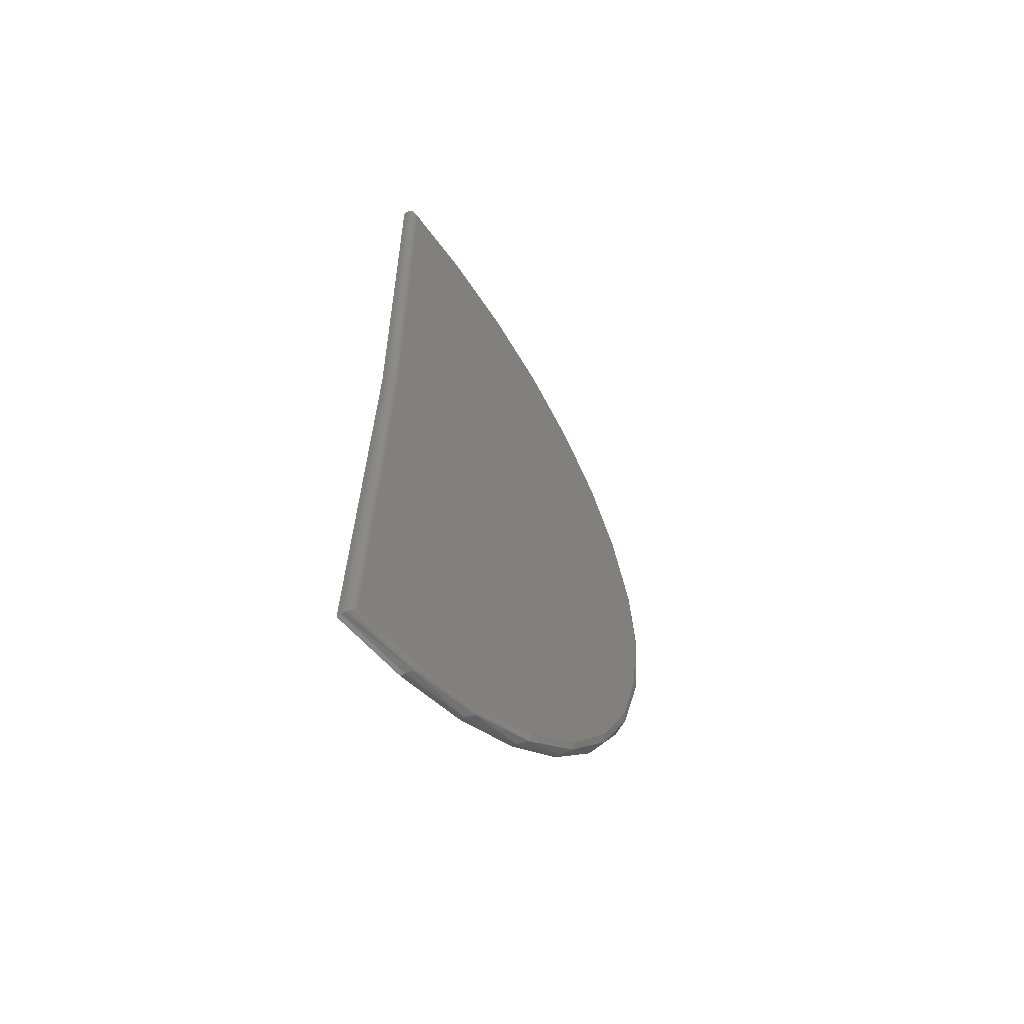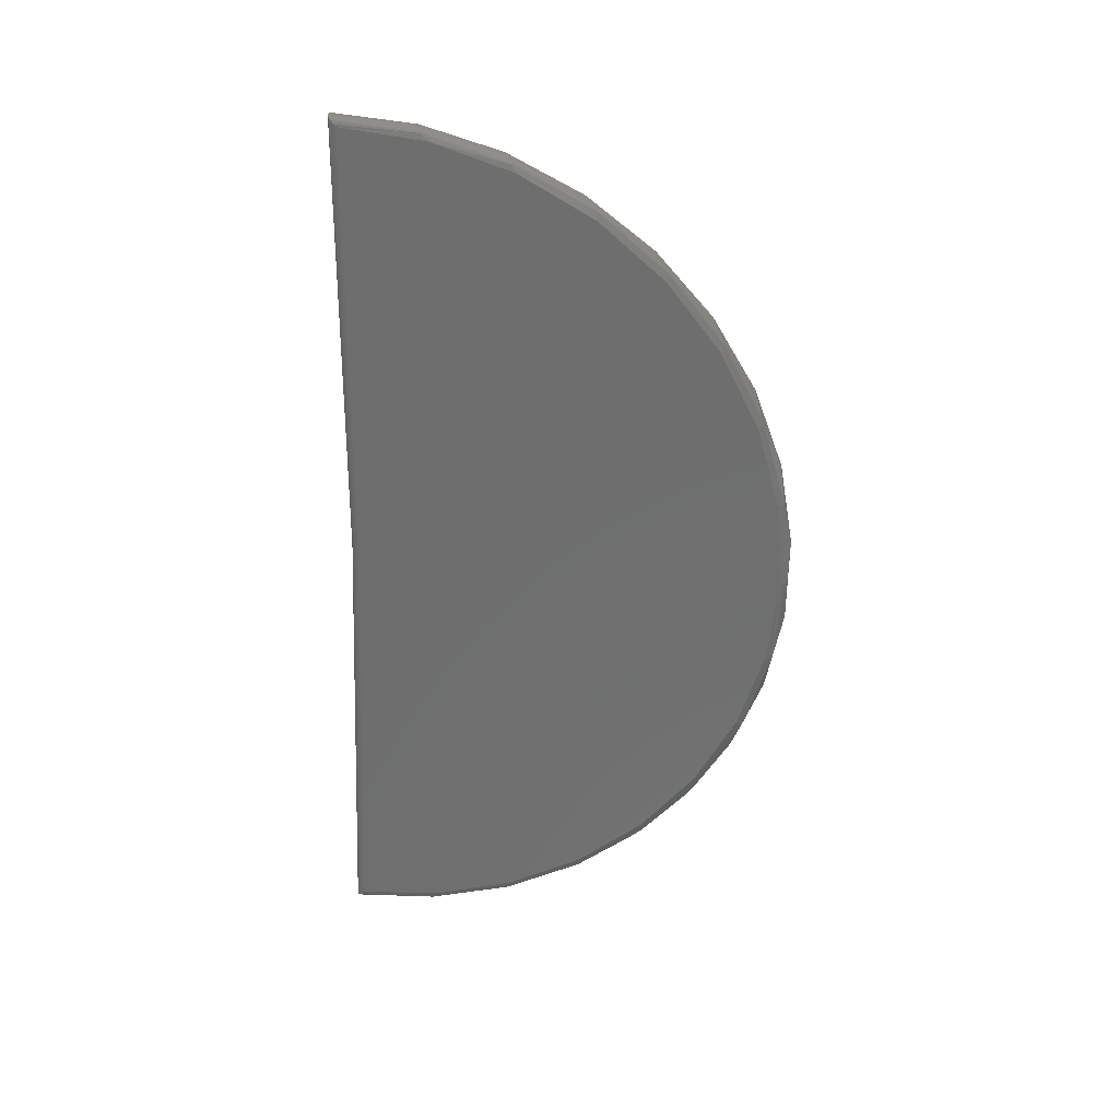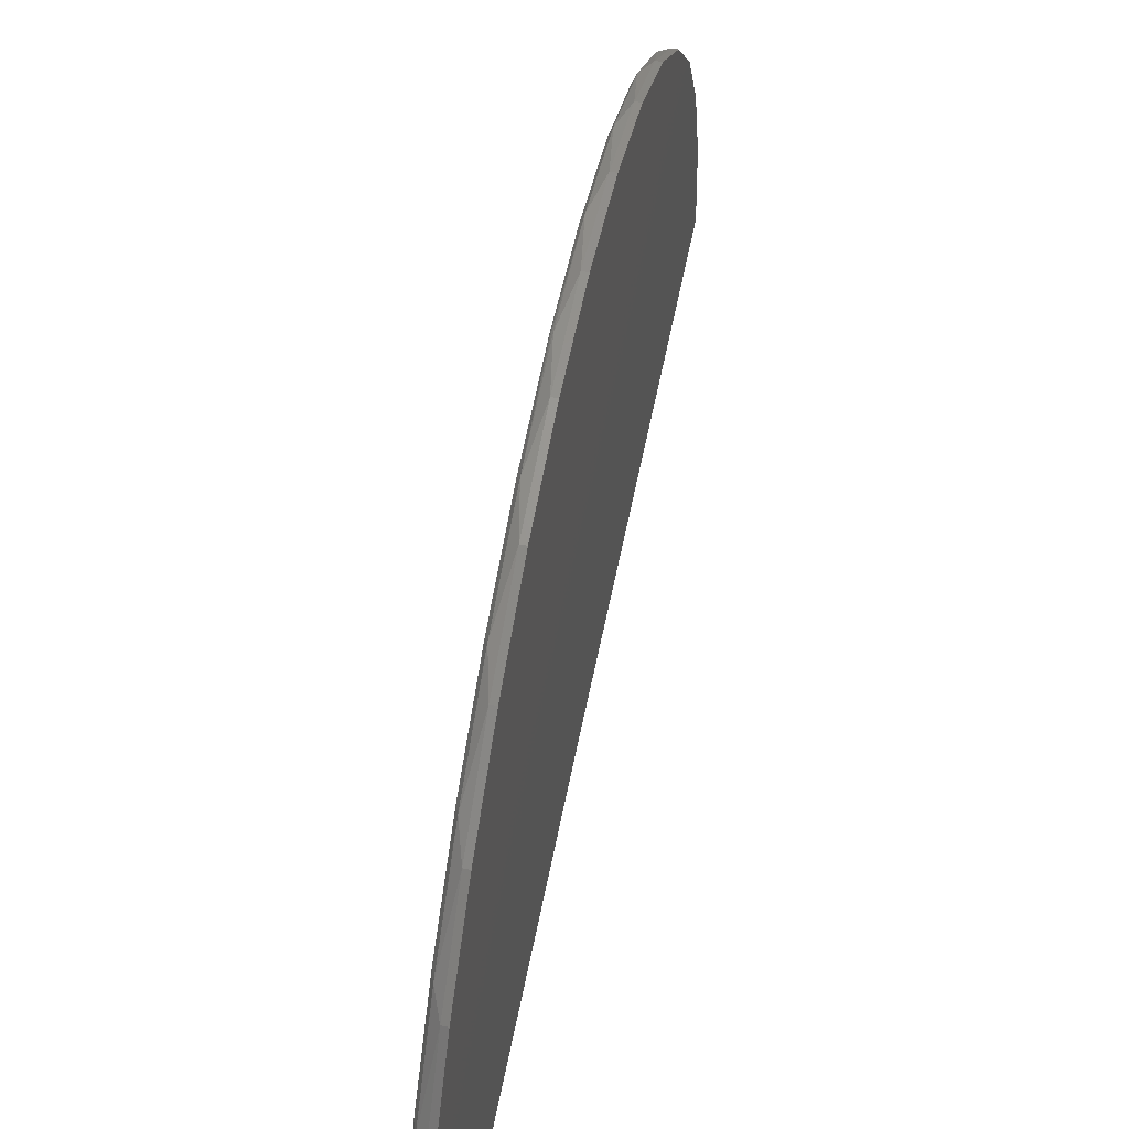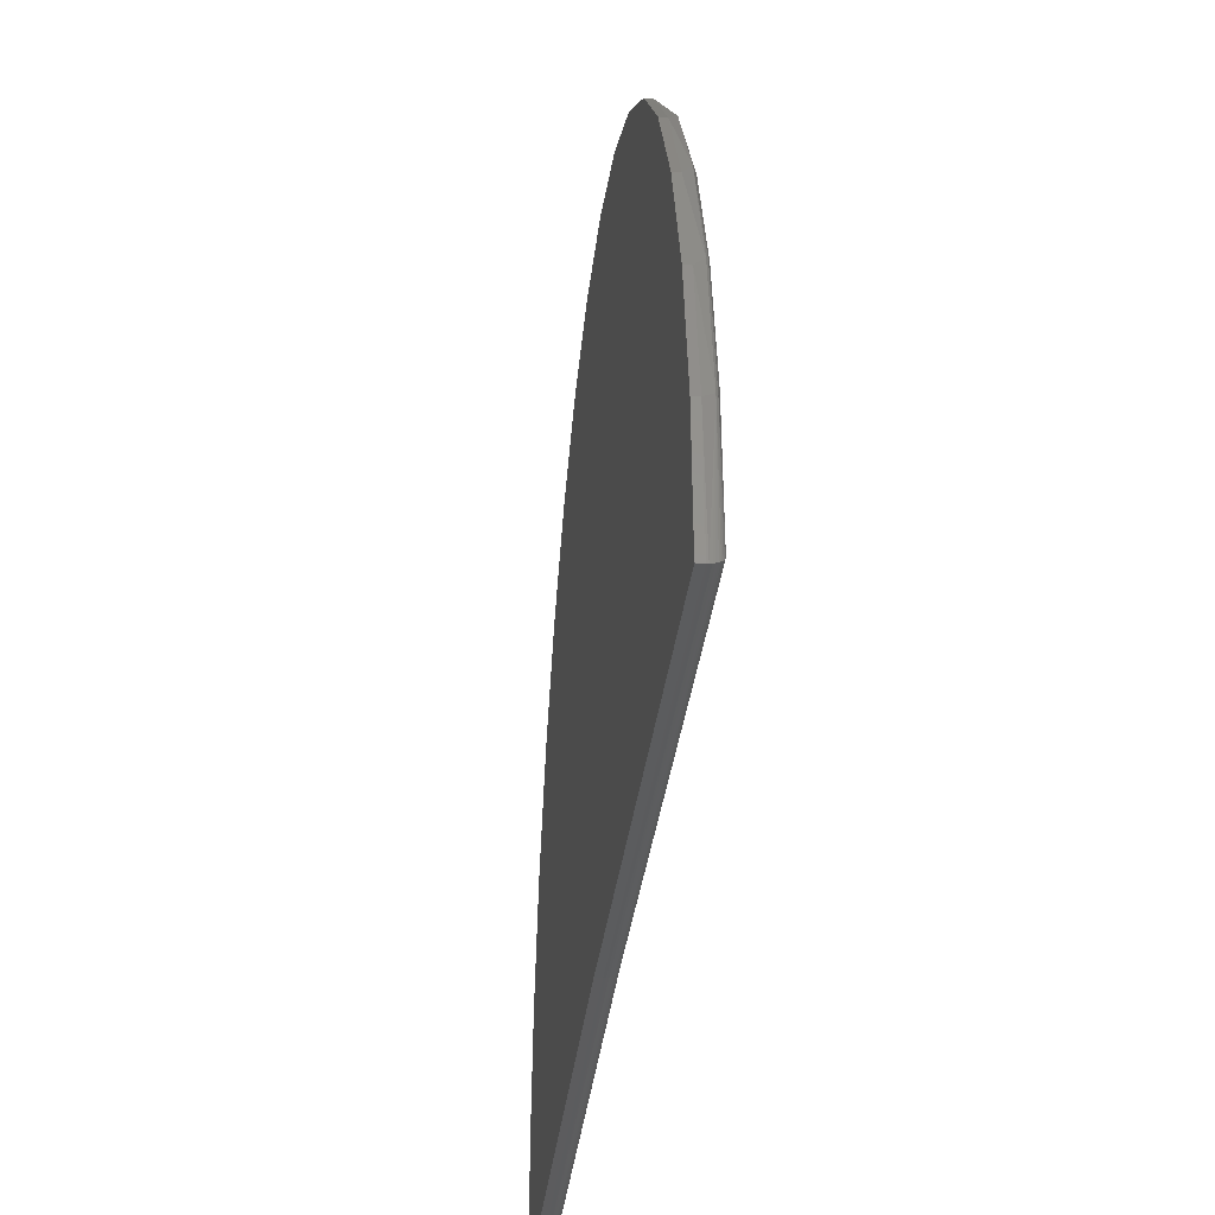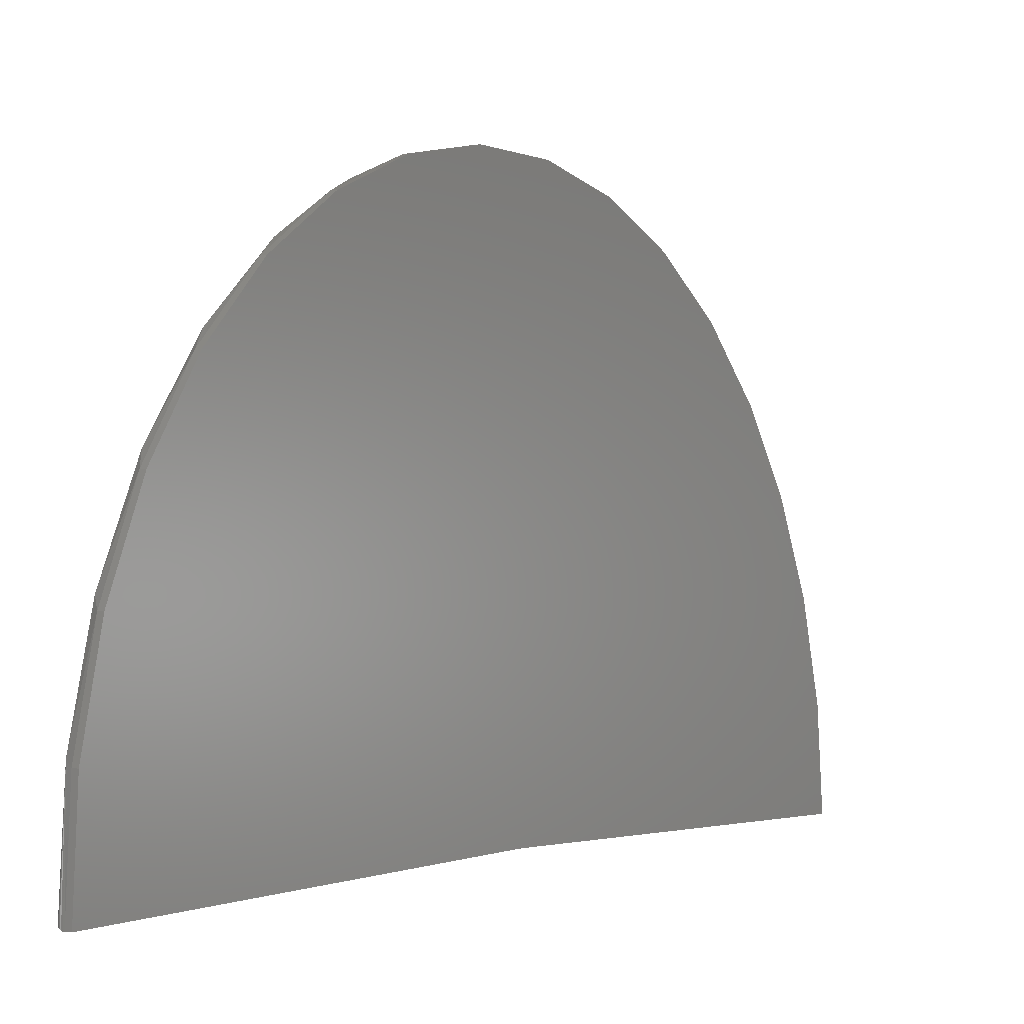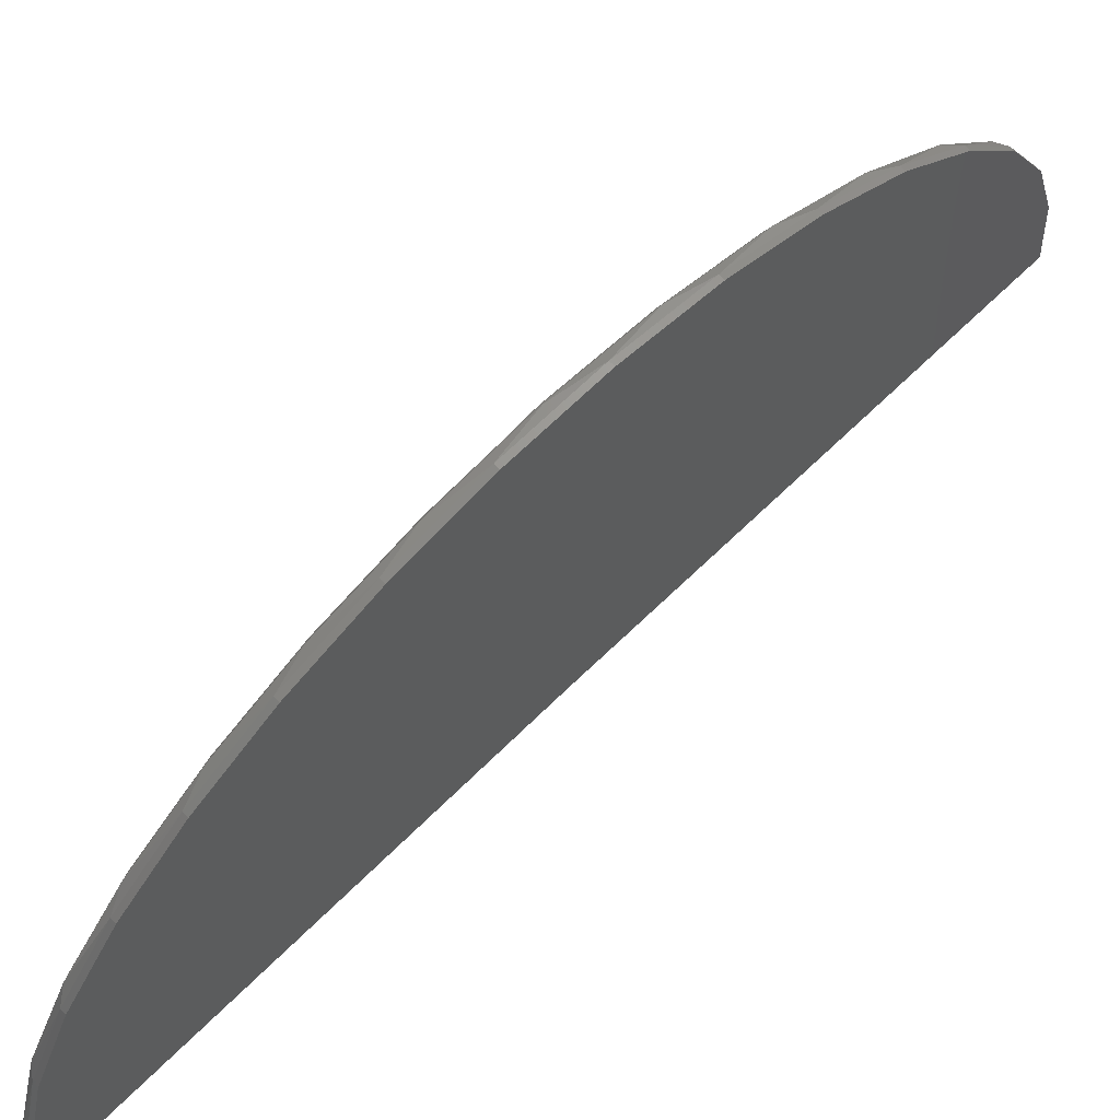
<metadata>
{"format":"stl","ext":"stl","renderer":"f3d","projection":"perspective","resolution":1024,"background":"white","views":[{"elev":-57.7,"azim":-142.3,"up":"+Y"},{"elev":28.1,"azim":-82.3,"up":"+Y"},{"elev":56.2,"azim":11.1,"up":"+Z"},{"elev":-27.8,"azim":174.6,"up":"+Z"},{"elev":-2.4,"azim":31.1,"up":"+Z"},{"elev":68.6,"azim":46.0,"up":"+Z"}]}
</metadata>
<code>
# stl→obj: 102 verts, 200 faces
v 0 -0.7343 -0.01152
v 0.0001924 -0.0002436 0.01318
v 0.0004262 -0.7378 -0.01527
v 0 -0.0002888 0.01562
v 0.0008623 -0.0001942 0.01051
v 0.001736 -0.7413 -0.01894
v 0.001992 -0.0001477 0.007991
v 0.003546 -0.0001056 0.005713
v 0.003058 -0.7434 -0.02114
v 0.004713 -0.7452 -0.02311
v 0.005477 -6.918e-05 0.003744
v 0.00666 -0.7468 -0.02478
v 0.007724 -3.963e-05 0.002145
v 0.008844 -0.748 -0.02611
v 0.01022 -1.784e-05 0.0009659
v 0.0112 -0.7489 -0.02705
v 0.01288 -4.496e-06 0.0002434
v 0.01562 -5.551e-17 0
v 0.01562 -0.7495 -0.02771
v 0.01366 -0.7494 -0.02759
v 0 0.7342 0.01562
v 0.0004262 0.7379 0.012
v 0.001736 0.7415 0.008468
v 0.003058 0.7436 0.00634
v 0.004713 0.7455 0.004441
v 0.00666 0.7472 0.002828
v 0.008844 0.7485 0.001548
v 0.0112 0.7494 0.0006388
v 0.01562 0.75 0
v 0.01366 0.7499 0.0001237
v 0 -0.7225 0.1317
v 0 -0.683 0.2699
v 0 0.6725 0.2949
v 0 0.7171 0.1583
v 0 -0.01357 0.7342
v 0 0.1297 0.7228
v 0 -0.1563 0.7175
v 0 0.268 0.6837
v 0 -0.2931 0.6734
v 0 0.396 0.6185
v 0 -0.4186 0.6034
v 0 0.5089 0.5295
v 0 -0.5281 0.5103
v 0 0.6022 0.4203
v 0 -0.6174 0.3977
v 0.02368 -0.7495 -0.02771
v 0.01562 -0.7416 0.1121
v 0.02368 -0.7416 0.1121
v 0.01562 -0.7078 0.248
v 0.02368 -0.7078 0.248
v 0.01562 -0.6494 0.3752
v 0.02368 -0.6494 0.3752
v 0.01562 -0.5683 0.4894
v 0.02368 -0.5683 0.4894
v 0.01562 -0.4674 0.5865
v 0.02368 -0.4674 0.5865
v 0.01562 -0.3503 0.6632
v 0.02368 -0.3503 0.6632
v 0.01562 -0.2209 0.7167
v 0.02368 -0.2209 0.7167
v 0.01562 -0.0838 0.7453
v 0.02368 -0.0838 0.7453
v 0.01562 0.0562 0.7479
v 0.02368 0.0562 0.7479
v 0.01562 0.1942 0.7244
v 0.02368 0.1942 0.7244
v 0.01562 0.3255 0.6757
v 0.02368 0.3255 0.6757
v 0.01562 0.4454 0.6034
v 0.02368 0.4454 0.6034
v 0.01562 0.5498 0.5101
v 0.02368 0.5498 0.5101
v 0.01562 0.6351 0.399
v 0.02368 0.6351 0.399
v 0.01562 0.6982 0.274
v 0.02368 0.6982 0.274
v 0.01562 0.7369 0.1394
v 0.02368 0.7369 0.1394
v 0.02368 0.75 0
v 0.02368 0 0
v 0.002633 -0.7334 0.1196
v 0.002633 0.7284 0.1466
v 0.002633 0.6852 0.2875
v 0.004576 0.6874 0.2884
v 0.004576 0.5222 0.5319
v 0.004576 0.6169 0.4184
v 0.004576 0.4069 0.6245
v 0.004576 0.2757 0.6926
v 0.004576 -0.01377 0.7453
v 0.004576 -0.4297 0.6091
v 0.004576 -0.3011 0.6819
v 0.004576 -0.5415 0.5123
v 0.004576 -0.632 0.3953
v 0.002633 -0.6953 0.262
v 0.004576 -0.6975 0.2628
v 0.0003002 -0.01363 0.7373
v 0.004576 -0.7357 0.12
v 0.004576 0.7308 0.1471
v 0.004576 0.1336 0.7334
v 0.001189 -0.01368 0.7402
v 0.002633 -0.01373 0.7429
v 0.004576 -0.1606 0.7279
f 1 2 3
f 1 4 2
f 3 2 5
f 3 5 6
f 6 5 7
f 6 7 8
f 6 8 9
f 10 9 8
f 8 11 10
f 12 10 11
f 11 13 12
f 12 13 14
f 14 13 15
f 14 15 16
f 16 15 17
f 18 19 17
f 17 19 20
f 17 20 16
f 21 2 4
f 21 22 2
f 5 2 22
f 22 23 5
f 5 23 7
f 7 23 24
f 7 24 8
f 8 24 25
f 8 25 11
f 11 25 26
f 11 26 13
f 13 26 27
f 15 13 27
f 27 28 15
f 17 15 28
f 29 18 30
f 30 18 17
f 30 17 28
f 31 32 33
f 31 33 34
f 31 34 21
f 31 21 4
f 31 4 1
f 35 36 37
f 37 36 38
f 37 38 39
f 39 38 40
f 39 40 41
f 41 40 42
f 41 42 43
f 43 42 44
f 43 44 45
f 45 44 33
f 45 33 32
f 19 46 47
f 47 46 48
f 47 48 49
f 49 48 50
f 49 50 51
f 51 50 52
f 51 52 53
f 53 52 54
f 53 54 55
f 55 54 56
f 55 56 57
f 57 56 58
f 57 58 59
f 59 58 60
f 59 60 61
f 61 60 62
f 61 62 63
f 63 62 64
f 63 64 65
f 65 64 66
f 65 66 67
f 67 66 68
f 67 68 69
f 69 68 70
f 69 70 71
f 71 70 72
f 71 72 73
f 73 72 74
f 73 74 75
f 75 74 76
f 75 76 77
f 77 76 78
f 77 78 29
f 29 78 79
f 18 29 80
f 80 29 79
f 18 80 19
f 19 80 46
f 1 81 31
f 1 3 81
f 21 82 22
f 21 34 82
f 34 83 82
f 83 34 33
f 84 73 75
f 44 85 86
f 44 86 33
f 86 71 73
f 86 73 84
f 42 87 85
f 42 85 44
f 85 69 71
f 85 71 86
f 40 88 87
f 40 87 42
f 87 67 69
f 87 69 85
f 38 88 40
f 88 65 67
f 88 67 87
f 89 61 63
f 41 90 91
f 41 91 39
f 91 57 59
f 43 92 90
f 43 90 41
f 90 55 57
f 90 57 91
f 45 93 92
f 45 92 43
f 92 53 55
f 92 55 90
f 32 94 93
f 32 93 45
f 93 51 53
f 93 53 92
f 31 81 94
f 31 94 32
f 95 49 51
f 95 51 93
f 10 81 9
f 6 9 81
f 81 3 6
f 29 30 77
f 82 24 23
f 82 23 22
f 86 84 83
f 86 83 33
f 96 36 35
f 93 94 95
f 97 12 14
f 97 14 16
f 97 16 20
f 97 20 19
f 97 19 47
f 97 47 49
f 97 49 95
f 97 95 94
f 97 94 81
f 97 81 10
f 97 10 12
f 98 30 28
f 98 28 27
f 98 27 26
f 98 26 25
f 98 25 24
f 98 24 82
f 98 82 83
f 98 83 84
f 98 84 75
f 98 75 77
f 98 77 30
f 99 96 100
f 99 100 101
f 99 101 89
f 99 89 63
f 99 63 65
f 99 65 88
f 99 88 38
f 99 38 36
f 99 36 96
f 102 101 100
f 102 100 96
f 102 96 35
f 102 35 37
f 102 37 39
f 102 39 91
f 102 91 59
f 102 59 61
f 102 61 89
f 102 89 101
f 48 46 80
f 48 80 79
f 48 79 78
f 48 78 76
f 48 76 50
f 64 62 66
f 66 62 60
f 66 60 68
f 68 60 58
f 68 58 70
f 70 58 56
f 70 56 72
f 72 56 54
f 72 54 74
f 74 54 52
f 74 52 76
f 76 52 50

</code>
